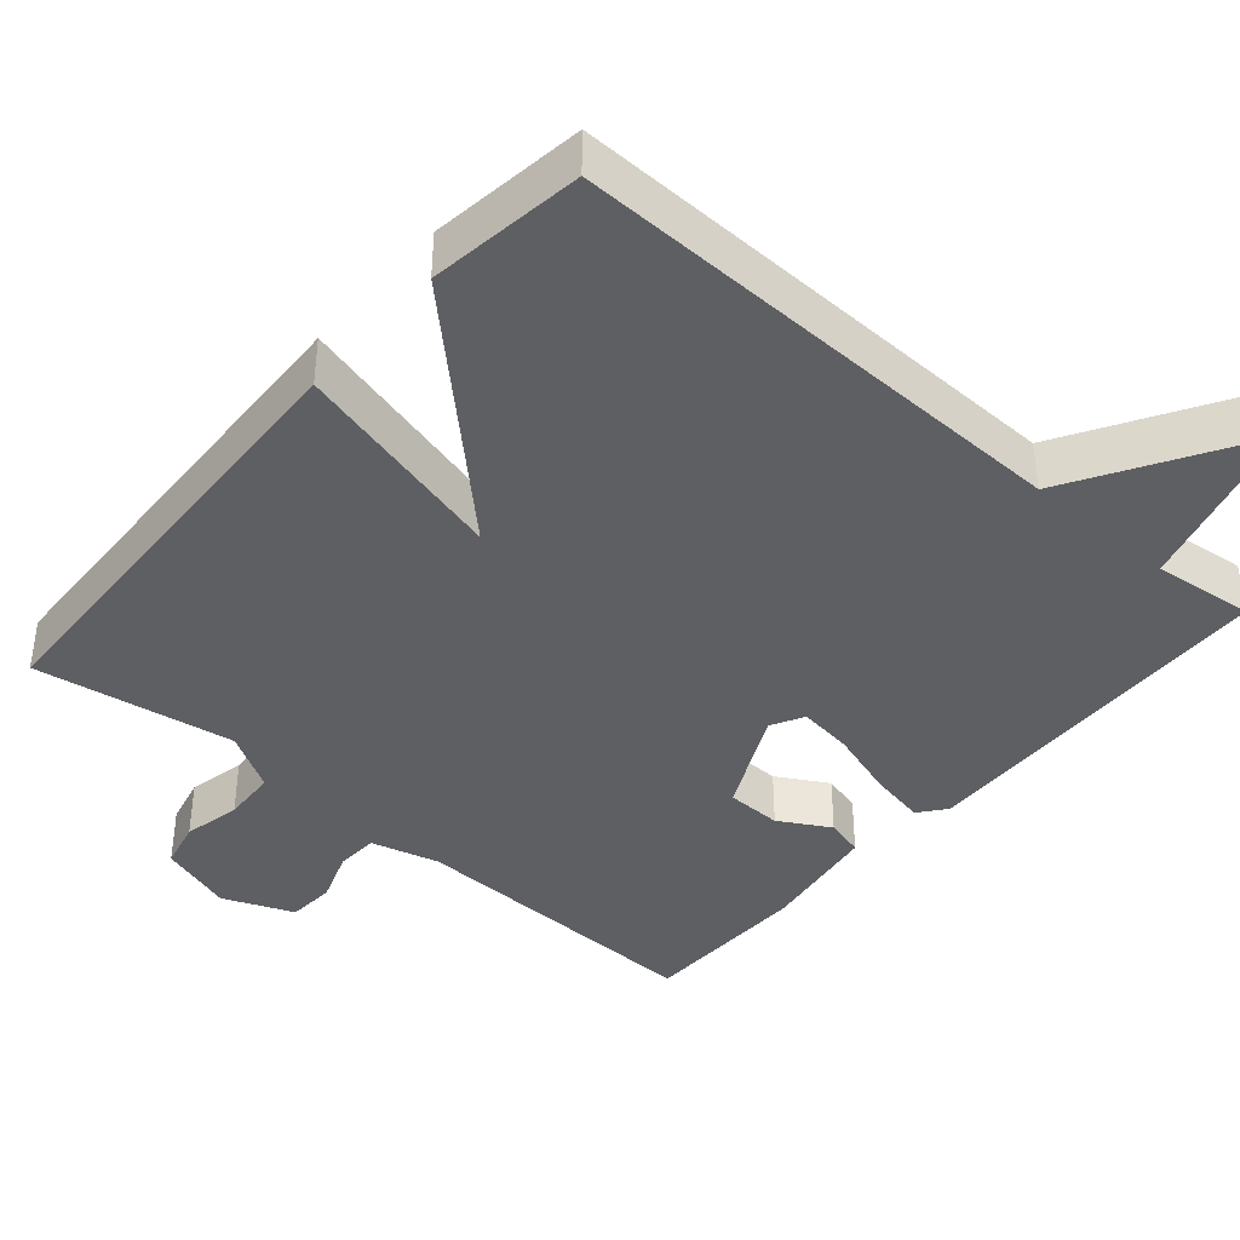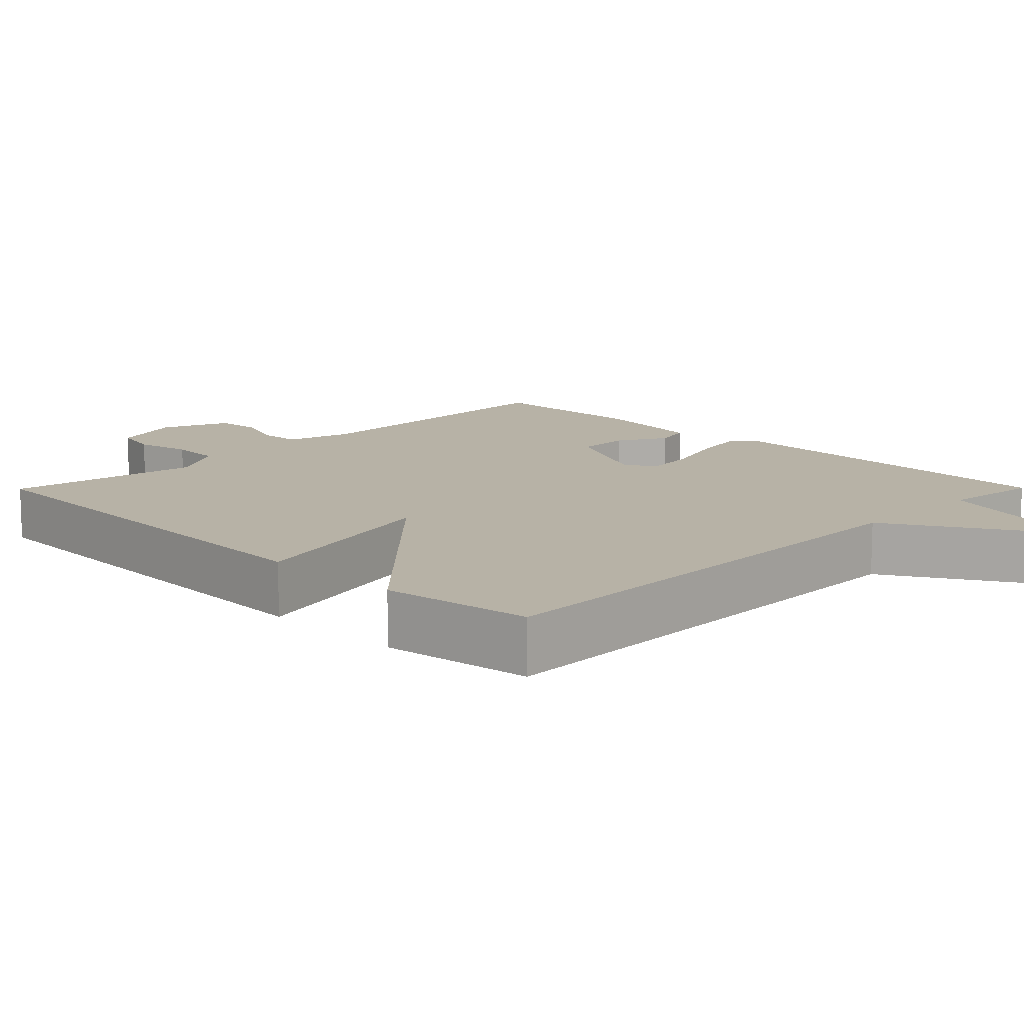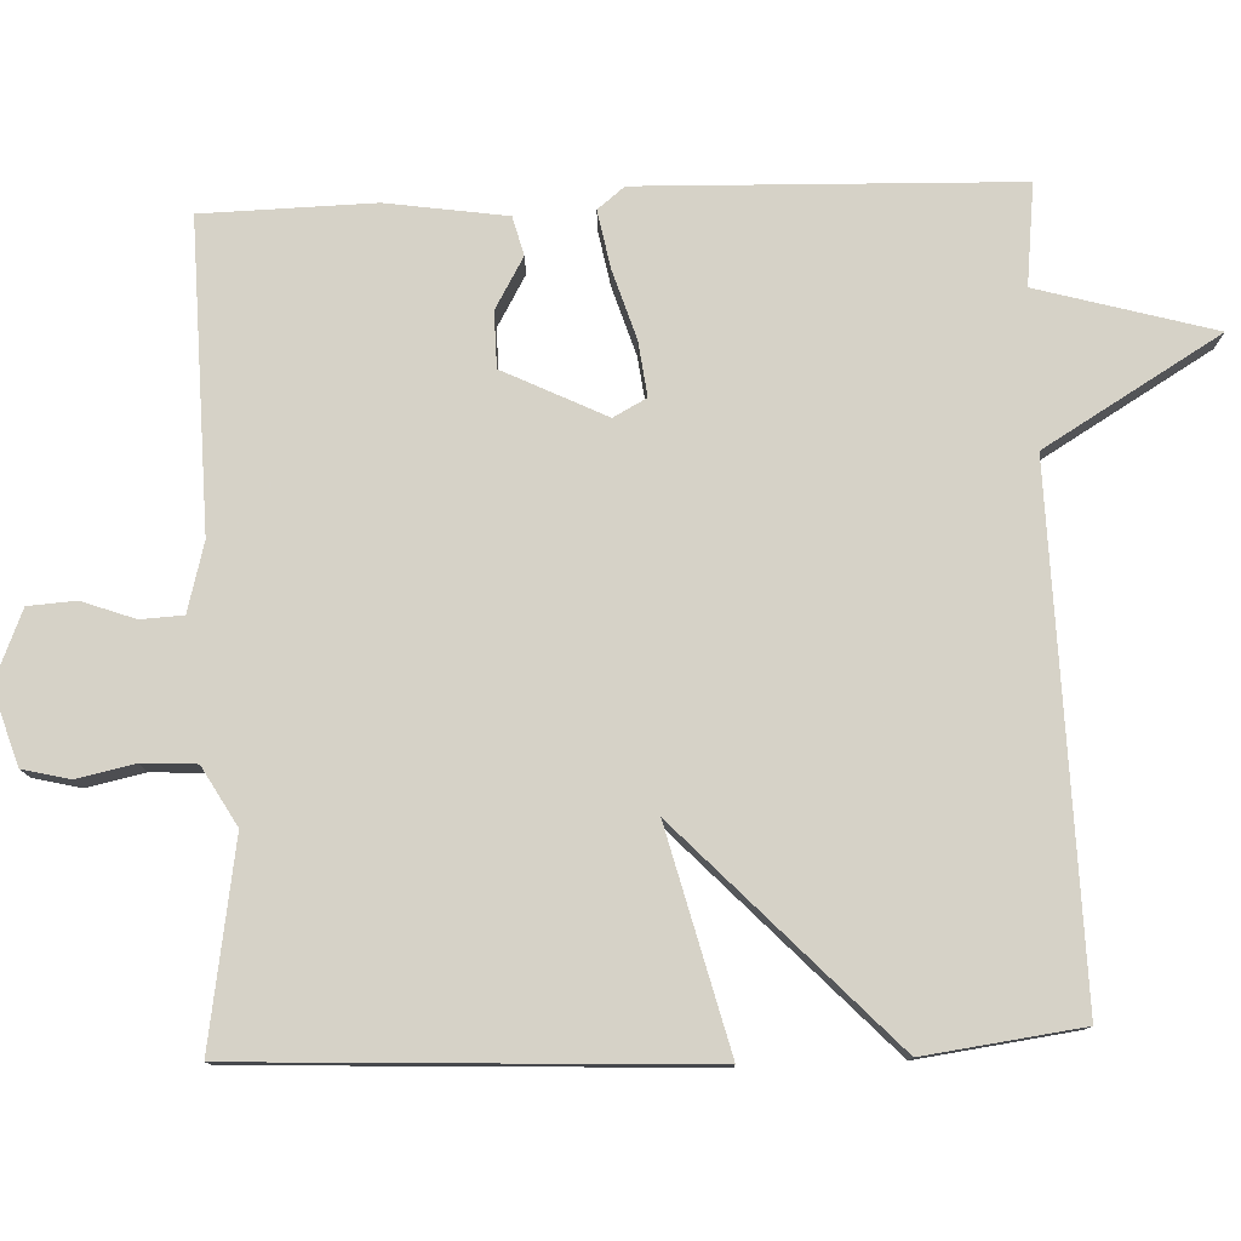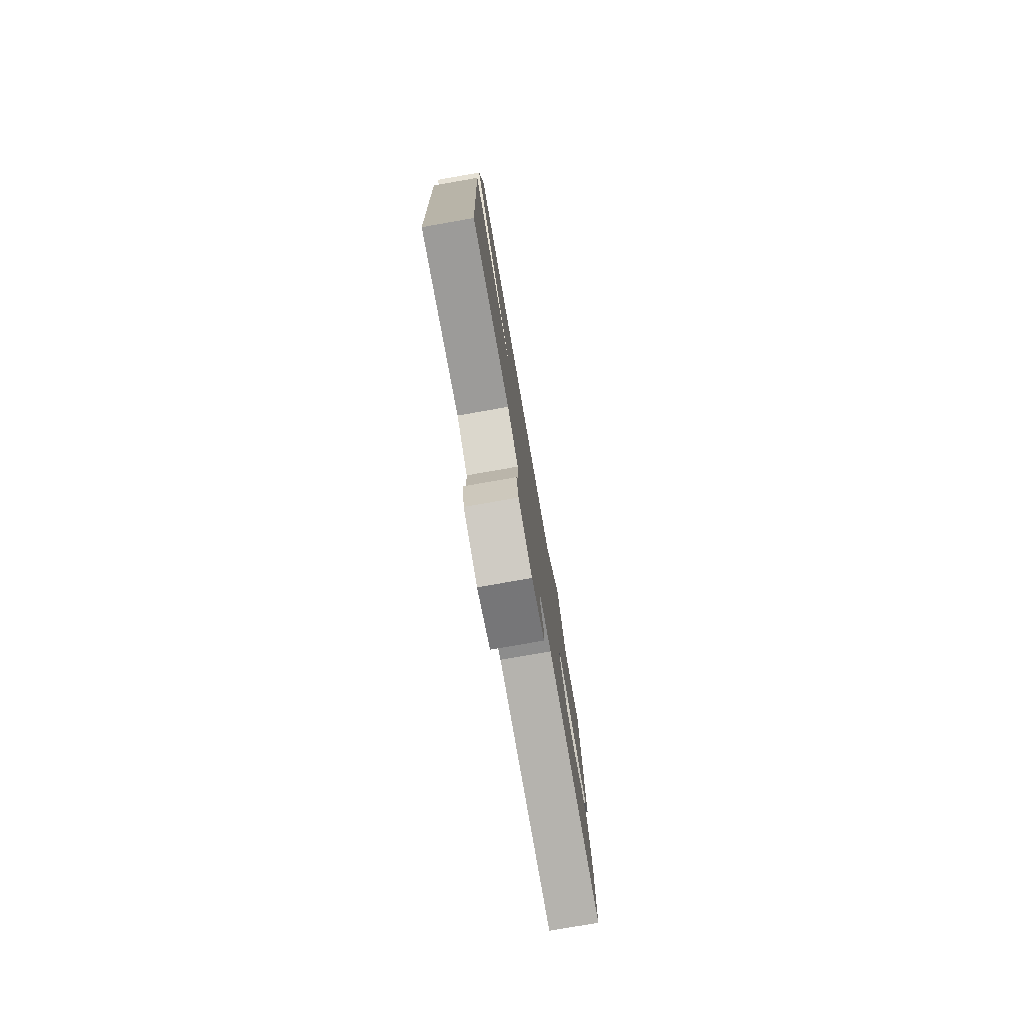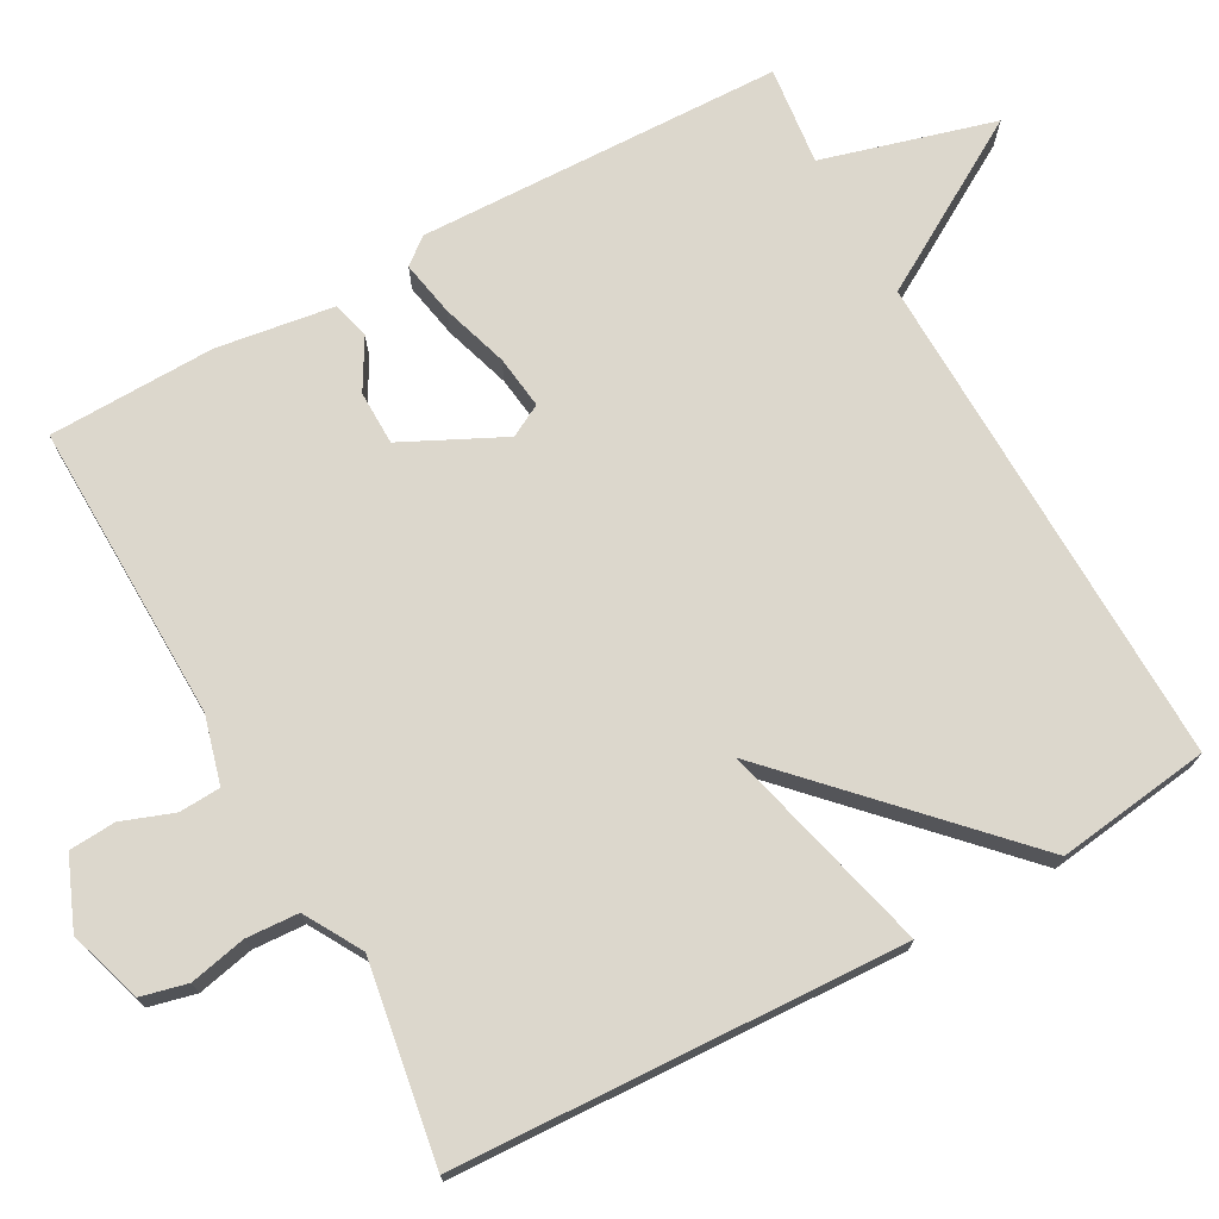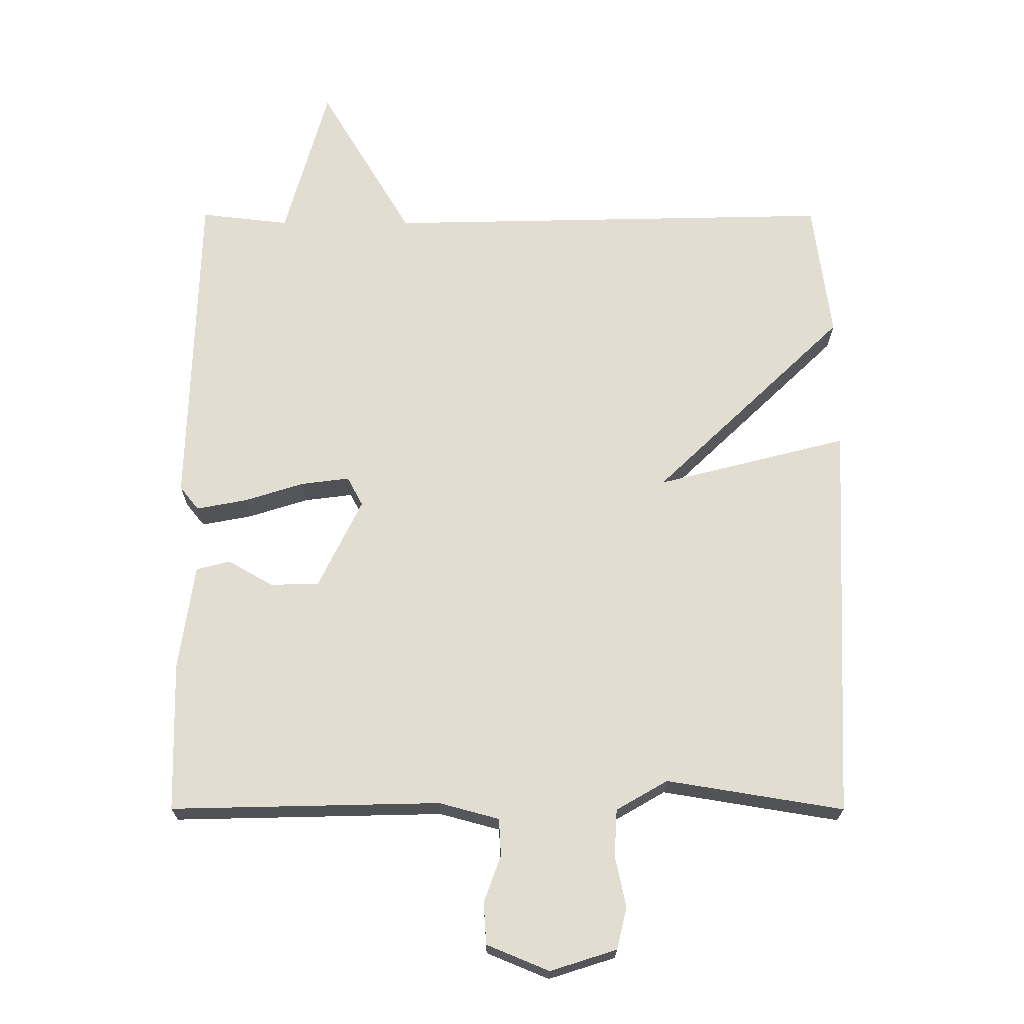
<metadata>
{"format":"obj","ext":"obj","renderer":"f3d","projection":"perspective","resolution":1024,"background":"white","views":[{"elev":-40.5,"azim":-40.9,"up":"+Y"},{"elev":12.4,"azim":-45.3,"up":"+Y"},{"elev":78.5,"azim":-92.3,"up":"+Y"},{"elev":-78.8,"azim":-80.1,"up":"+Z"},{"elev":73.0,"azim":-118.9,"up":"+Y"},{"elev":-21.2,"azim":179.8,"up":"+Z"}]}
</metadata>
<code>
v 0.5 0.07 -0.5
v 0.102 0.07 -0.491
v 0.013 0.07 -0.515
v 0.01 0.07 -0.57
v 0.035 0.07 -0.639
v 0.031 0.07 -0.701
v -0.061 0.07 -0.739
v -0.159 0.07 -0.708
v -0.174 0.07 -0.646
v -0.158 0.07 -0.571
v -0.162 0.07 -0.501
v -0.238 0.07 -0.457
v -0.5 0.07 -0.5
v -0.527 0.07 0.096
v -0.244 0.07 0.024
v -0.527 0.07 0.296
v -0.5 0.07 0.5
v 0.169 0.07 0.485
v 0.305 0.07 0.714
v 0.369 0.07 0.485
v 0.5 0.07 0.5
v 0.514 0.07 0.014
v 0.486 0.07 -0.021
v 0.412 0.07 -0.007
v 0.323 0.07 0.021
v 0.252 0.07 0.03
v 0.229 0.07 -0.013
v 0.294 0.07 -0.146
v 0.366 0.07 -0.147
v 0.432 0.07 -0.109
v 0.482 0.07 -0.122
v 0.505 0.07 -0.278
v 0.5 0 -0.5
v 0.102 0 -0.491
v 0.013 0 -0.515
v 0.01 0 -0.57
v 0.035 0 -0.639
v 0.031 0 -0.701
v -0.061 0 -0.739
v -0.159 0 -0.708
v -0.174 0 -0.646
v -0.158 0 -0.571
v -0.162 0 -0.501
v -0.238 0 -0.457
v -0.5 0 -0.5
v -0.527 0 0.096
v -0.244 0 0.024
v -0.527 0 0.296
v -0.5 0 0.5
v 0.169 0 0.485
v 0.305 0 0.714
v 0.369 0 0.485
v 0.5 0 0.5
v 0.514 0 0.014
v 0.486 0 -0.021
v 0.412 0 -0.007
v 0.323 0 0.021
v 0.252 0 0.03
v 0.229 0 -0.013
v 0.294 0 -0.146
v 0.366 0 -0.147
v 0.432 0 -0.109
v 0.482 0 -0.122
v 0.505 0 -0.278
f 32 1 2
f 31 32 2
f 30 31 2
f 29 30 2
f 28 29 2 3
f 27 28 3
f 23 24 25
f 22 23 25
f 21 22 25
f 20 21 25
f 20 25 26
f 19 20 26
f 18 19 26
f 18 26 27
f 17 18 27
f 16 17 27
f 15 16 27
f 12 13 14 15
f 15 27 3
f 12 15 3
f 11 12 3
f 8 9 10
f 7 8 10
f 6 7 10
f 5 6 10
f 4 5 10
f 3 4 10 11
f 34 33 64
f 34 64 63
f 34 63 62
f 34 62 61
f 35 34 61 60
f 35 60 59
f 57 56 55
f 57 55 54
f 57 54 53
f 57 53 52
f 58 57 52
f 58 52 51
f 58 51 50
f 59 58 50
f 59 50 49
f 59 49 48
f 59 48 47
f 47 46 45 44
f 35 59 47
f 35 47 44
f 35 44 43
f 42 41 40
f 42 40 39
f 42 39 38
f 42 38 37
f 42 37 36
f 43 42 36 35
f 1 33 34 2
f 2 34 35 3
f 3 35 36 4
f 4 36 37 5
f 5 37 38 6
f 6 38 39 7
f 7 39 40 8
f 8 40 41 9
f 9 41 42 10
f 10 42 43 11
f 11 43 44 12
f 12 44 45 13
f 13 45 46 14
f 14 46 47 15
f 15 47 48 16
f 16 48 49 17
f 17 49 50 18
f 18 50 51 19
f 19 51 52 20
f 20 52 53 21
f 21 53 54 22
f 22 54 55 23
f 23 55 56 24
f 24 56 57 25
f 25 57 58 26
f 26 58 59 27
f 27 59 60 28
f 28 60 61 29
f 29 61 62 30
f 30 62 63 31
f 31 63 64 32
f 32 64 33 1

</code>
